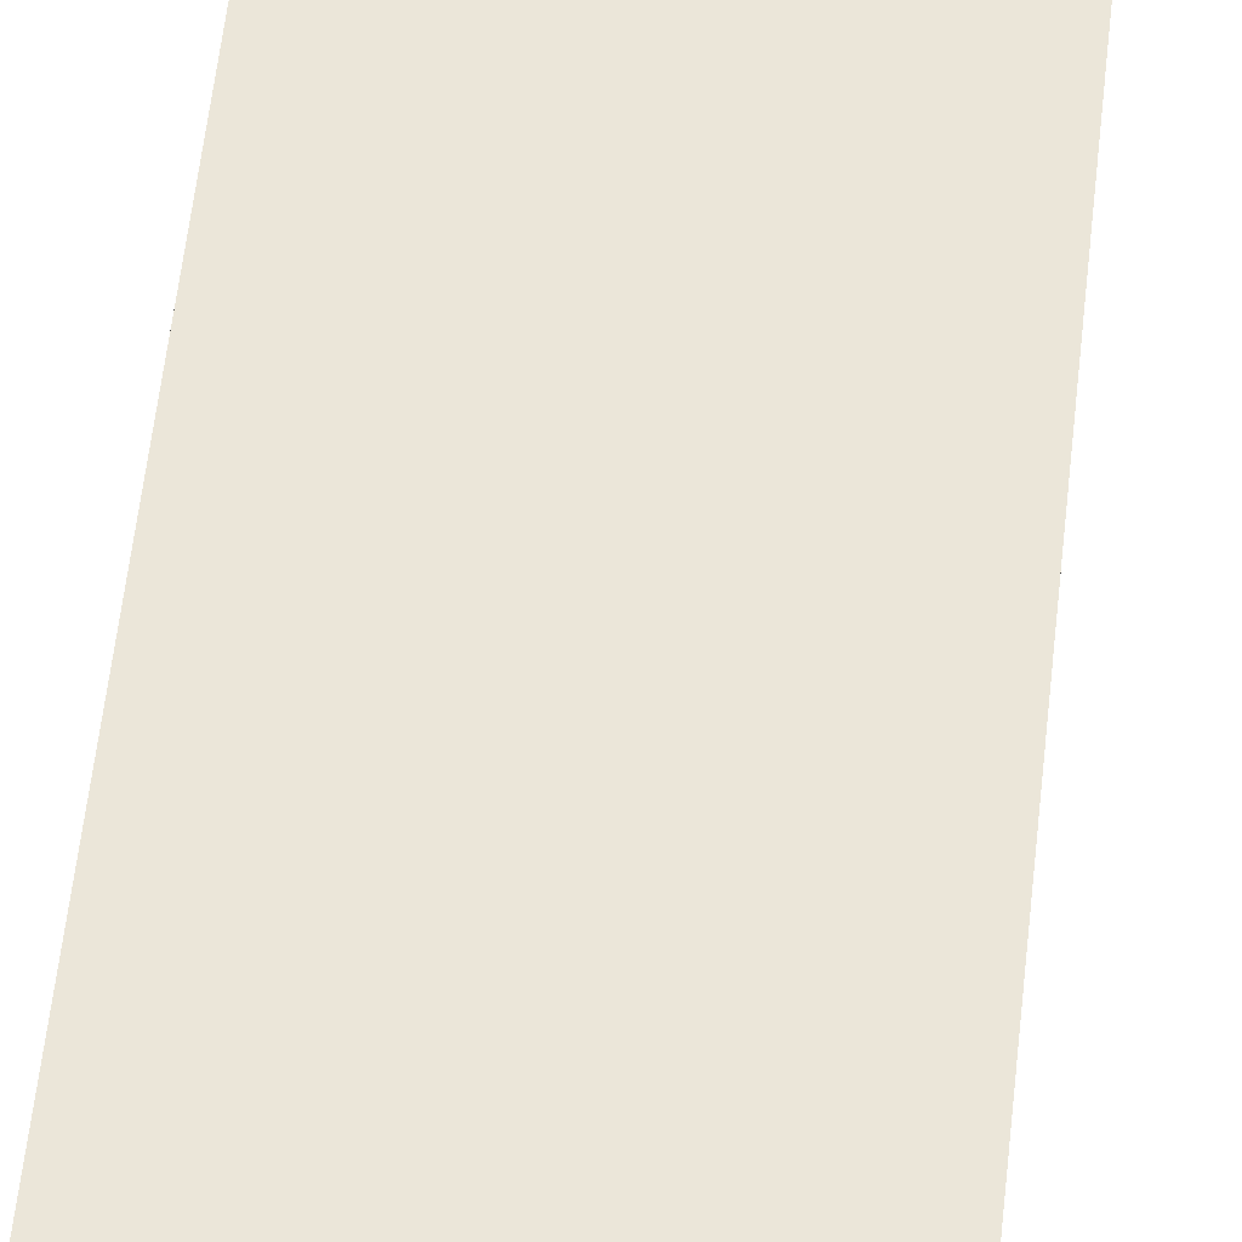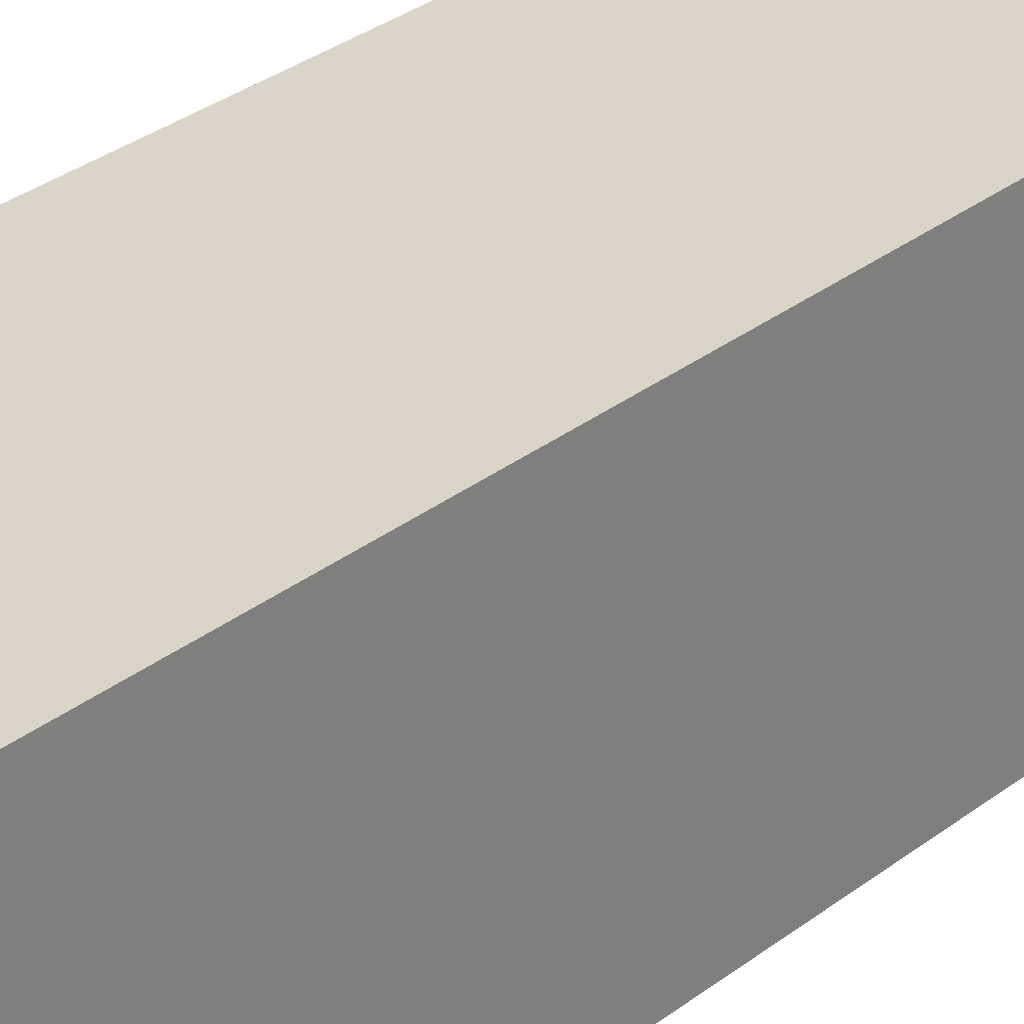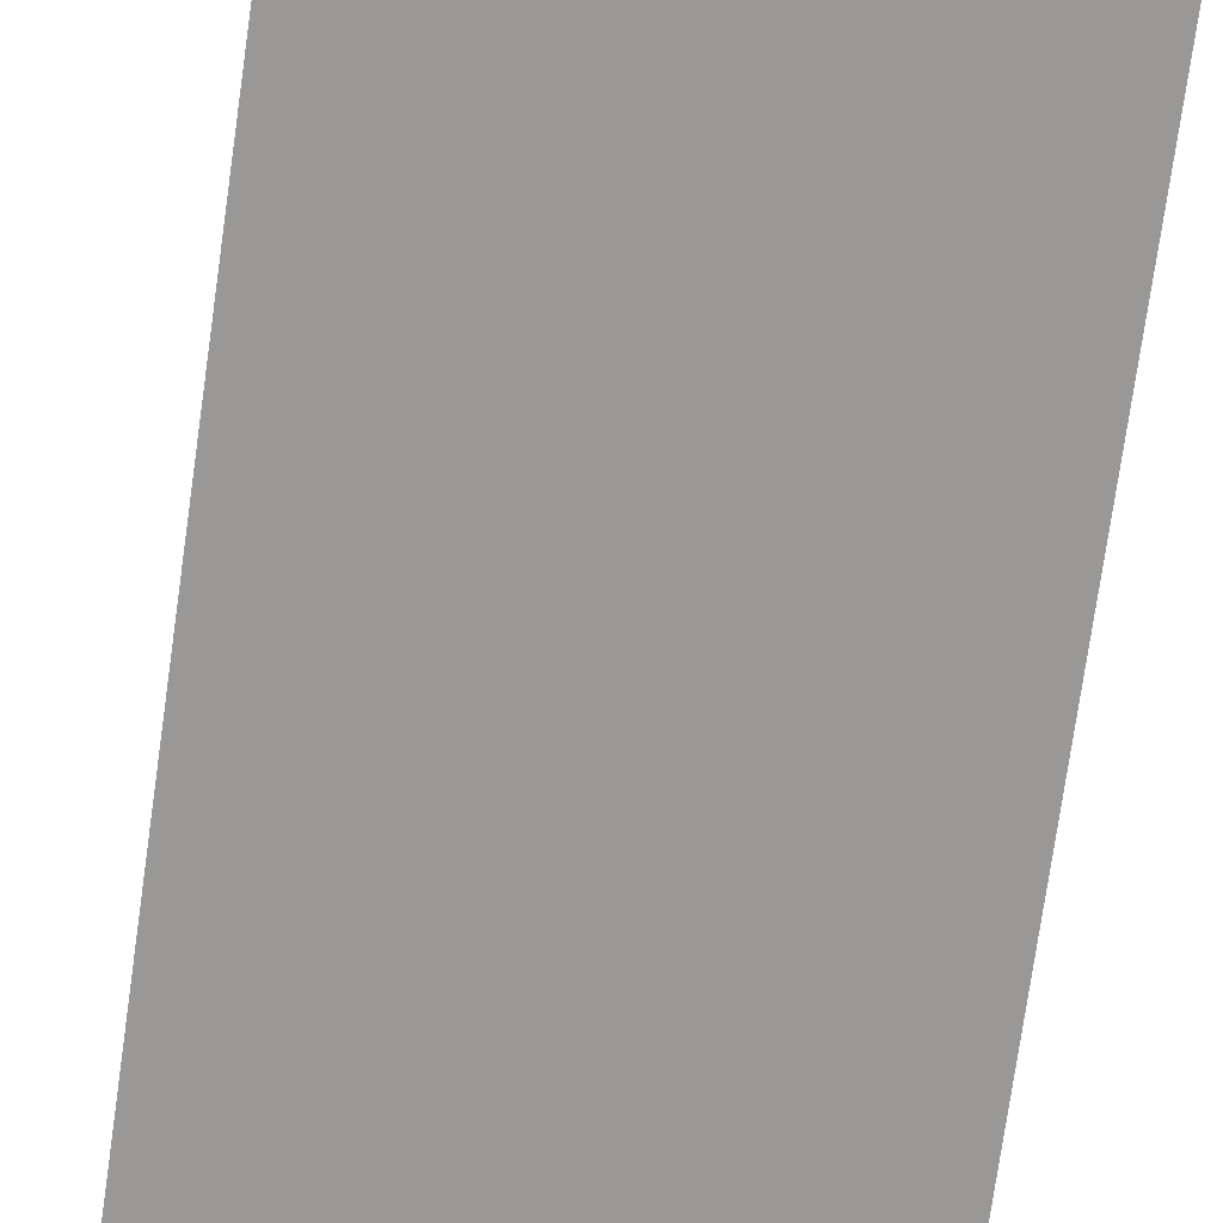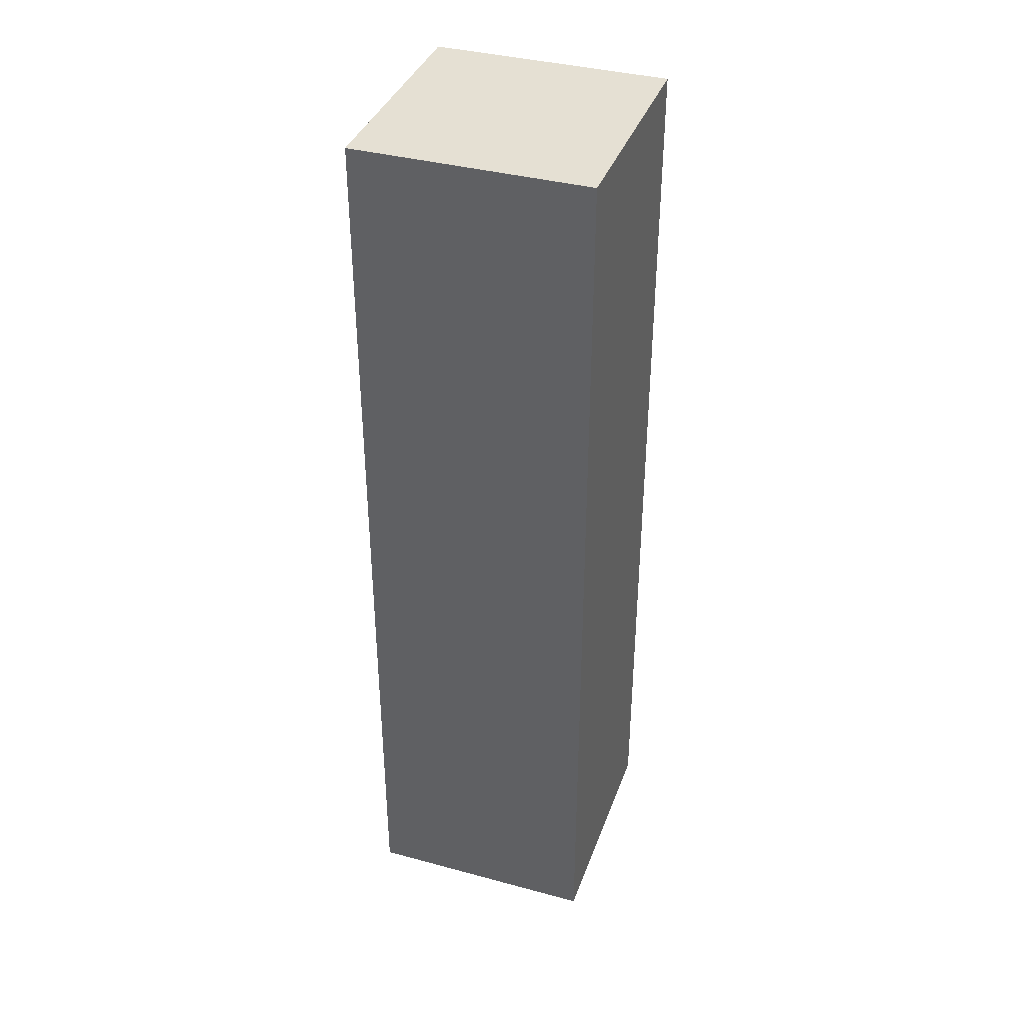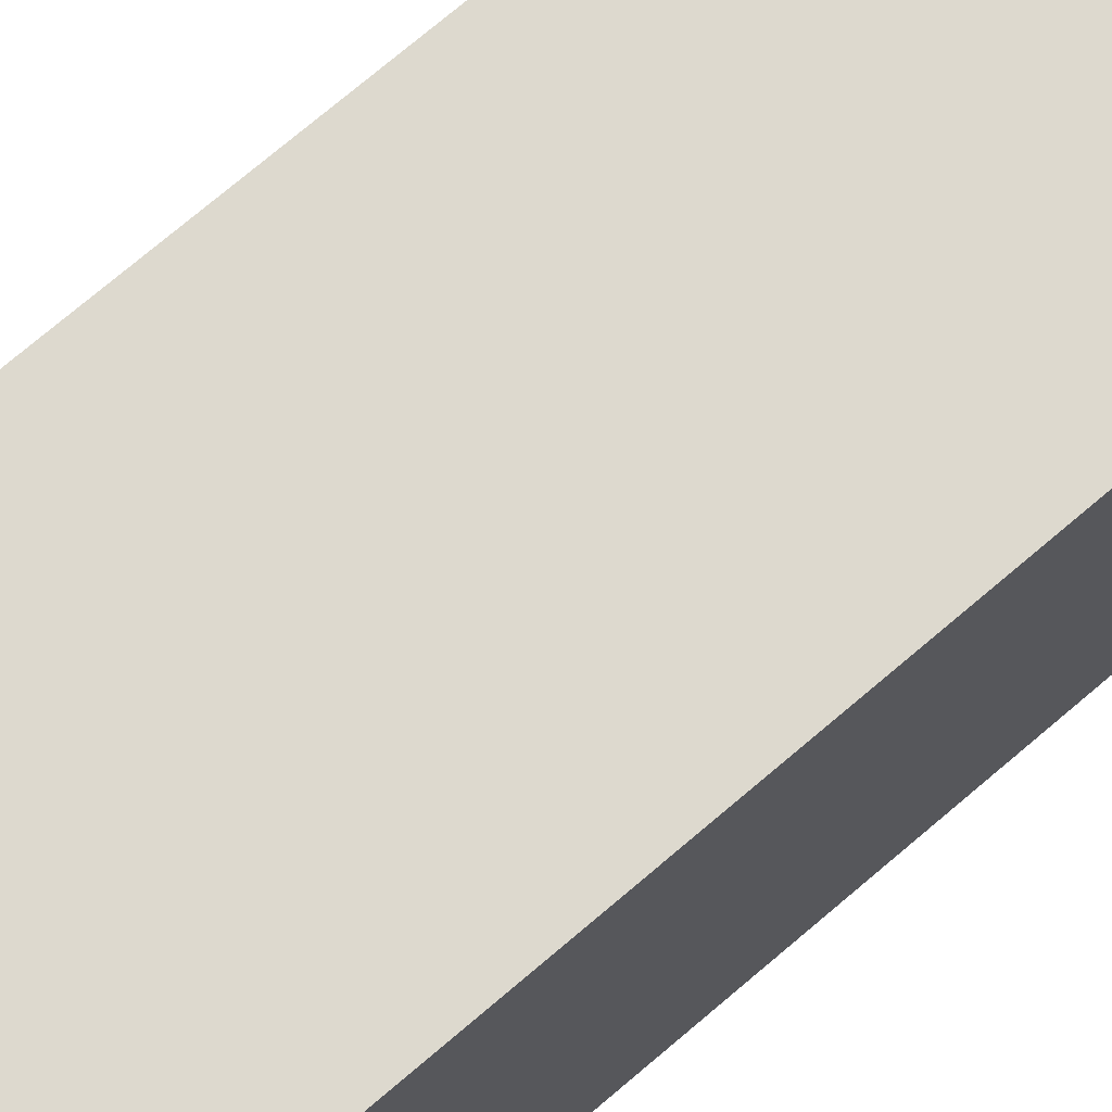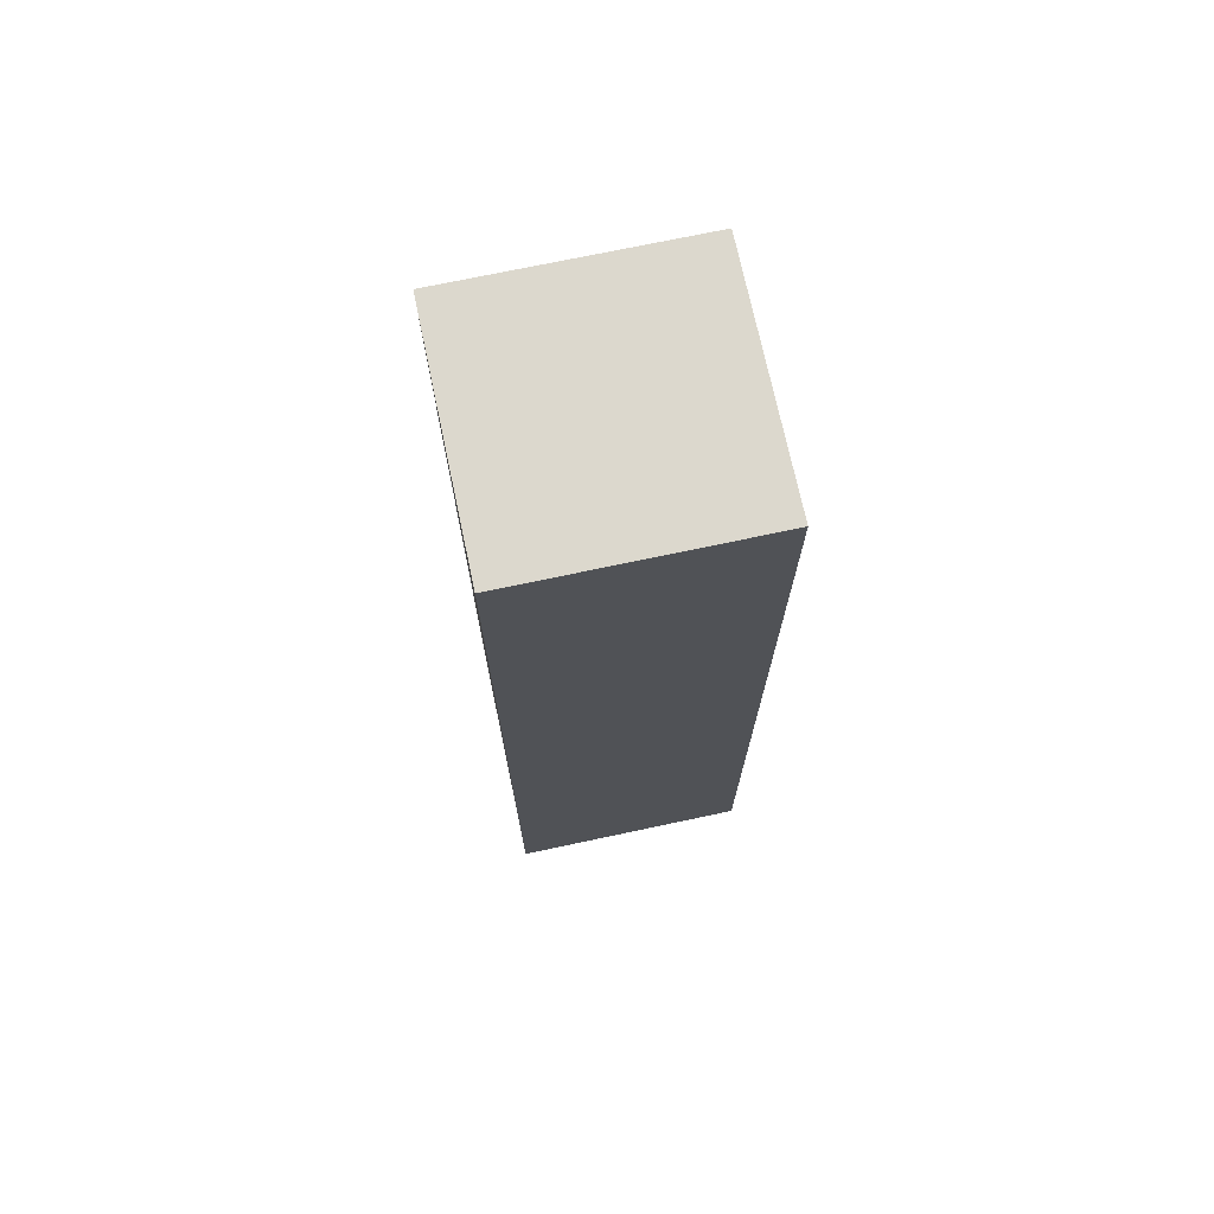
<metadata>
{"format":"obj","ext":"obj","renderer":"f3d","projection":"perspective","resolution":1024,"background":"white","views":[{"elev":56.7,"azim":6.2,"up":"+Z"},{"elev":29.4,"azim":-139.1,"up":"+Z"},{"elev":-68.7,"azim":-7.8,"up":"+Z"},{"elev":38.0,"azim":18.9,"up":"+Y"},{"elev":71.7,"azim":49.3,"up":"+Z"},{"elev":72.4,"azim":168.0,"up":"+Y"}]}
</metadata>
<code>
v -1.5 0 1.5
v -1.5 0 0.5
v -1.5 1 1.5
v -1.5 1 0.5
v -1.5 2 1.5
v -1.5 2 0.5
v -1.5 3 1.5
v -1.5 3 0.5
v -1.5 4 1.5
v -1.5 4 0.5
f -8 -9 -10
f -7 -9 -8
f -6 -7 -8
f -5 -7 -6
f -4 -5 -6
f -3 -5 -4
f -2 -3 -4
f -1 -3 -2
v -0.5 0 1.5
v -0.5 0 0.5
v -0.5 1 1.5
v -0.5 1 0.5
v -0.5 2 1.5
v -0.5 2 0.5
v -0.5 3 1.5
v -0.5 3 0.5
v -0.5 4 1.5
v -0.5 4 0.5
f -10 -9 -8
f -8 -9 -7
f -8 -7 -6
f -6 -7 -5
f -6 -5 -4
f -4 -5 -3
f -4 -3 -2
f -2 -3 -1
v -1.5 0 1.5
v -1.5 1 1.5
v -1.5 2 1.5
v -1.5 3 1.5
v -1.5 4 1.5
v -0.5 0 1.5
v -0.5 1 1.5
v -0.5 2 1.5
v -0.5 3 1.5
v -0.5 4 1.5
f -5 -9 -10
f -4 -8 -9
f -4 -9 -5
f -3 -7 -8
f -3 -8 -4
f -2 -6 -7
f -2 -7 -3
f -1 -6 -2
v -1.5 0 0.5
v -1.5 1 0.5
v -1.5 2 0.5
v -1.5 3 0.5
v -1.5 4 0.5
v -0.5 0 0.5
v -0.5 1 0.5
v -0.5 2 0.5
v -0.5 3 0.5
v -0.5 4 0.5
f -10 -9 -5
f -9 -8 -4
f -5 -9 -4
f -8 -7 -3
f -4 -8 -3
f -7 -6 -2
f -3 -7 -2
f -2 -6 -1
v -1.5 0 1.5
v -0.5 0 1.5
v -1.5 0 0.5
v -0.5 0 0.5
f -2 -3 -4
f -1 -3 -2
v -1.5 4 1.5
v -0.5 4 1.5
v -1.5 4 0.5
v -0.5 4 0.5
f -4 -3 -2
f -2 -3 -1

</code>
